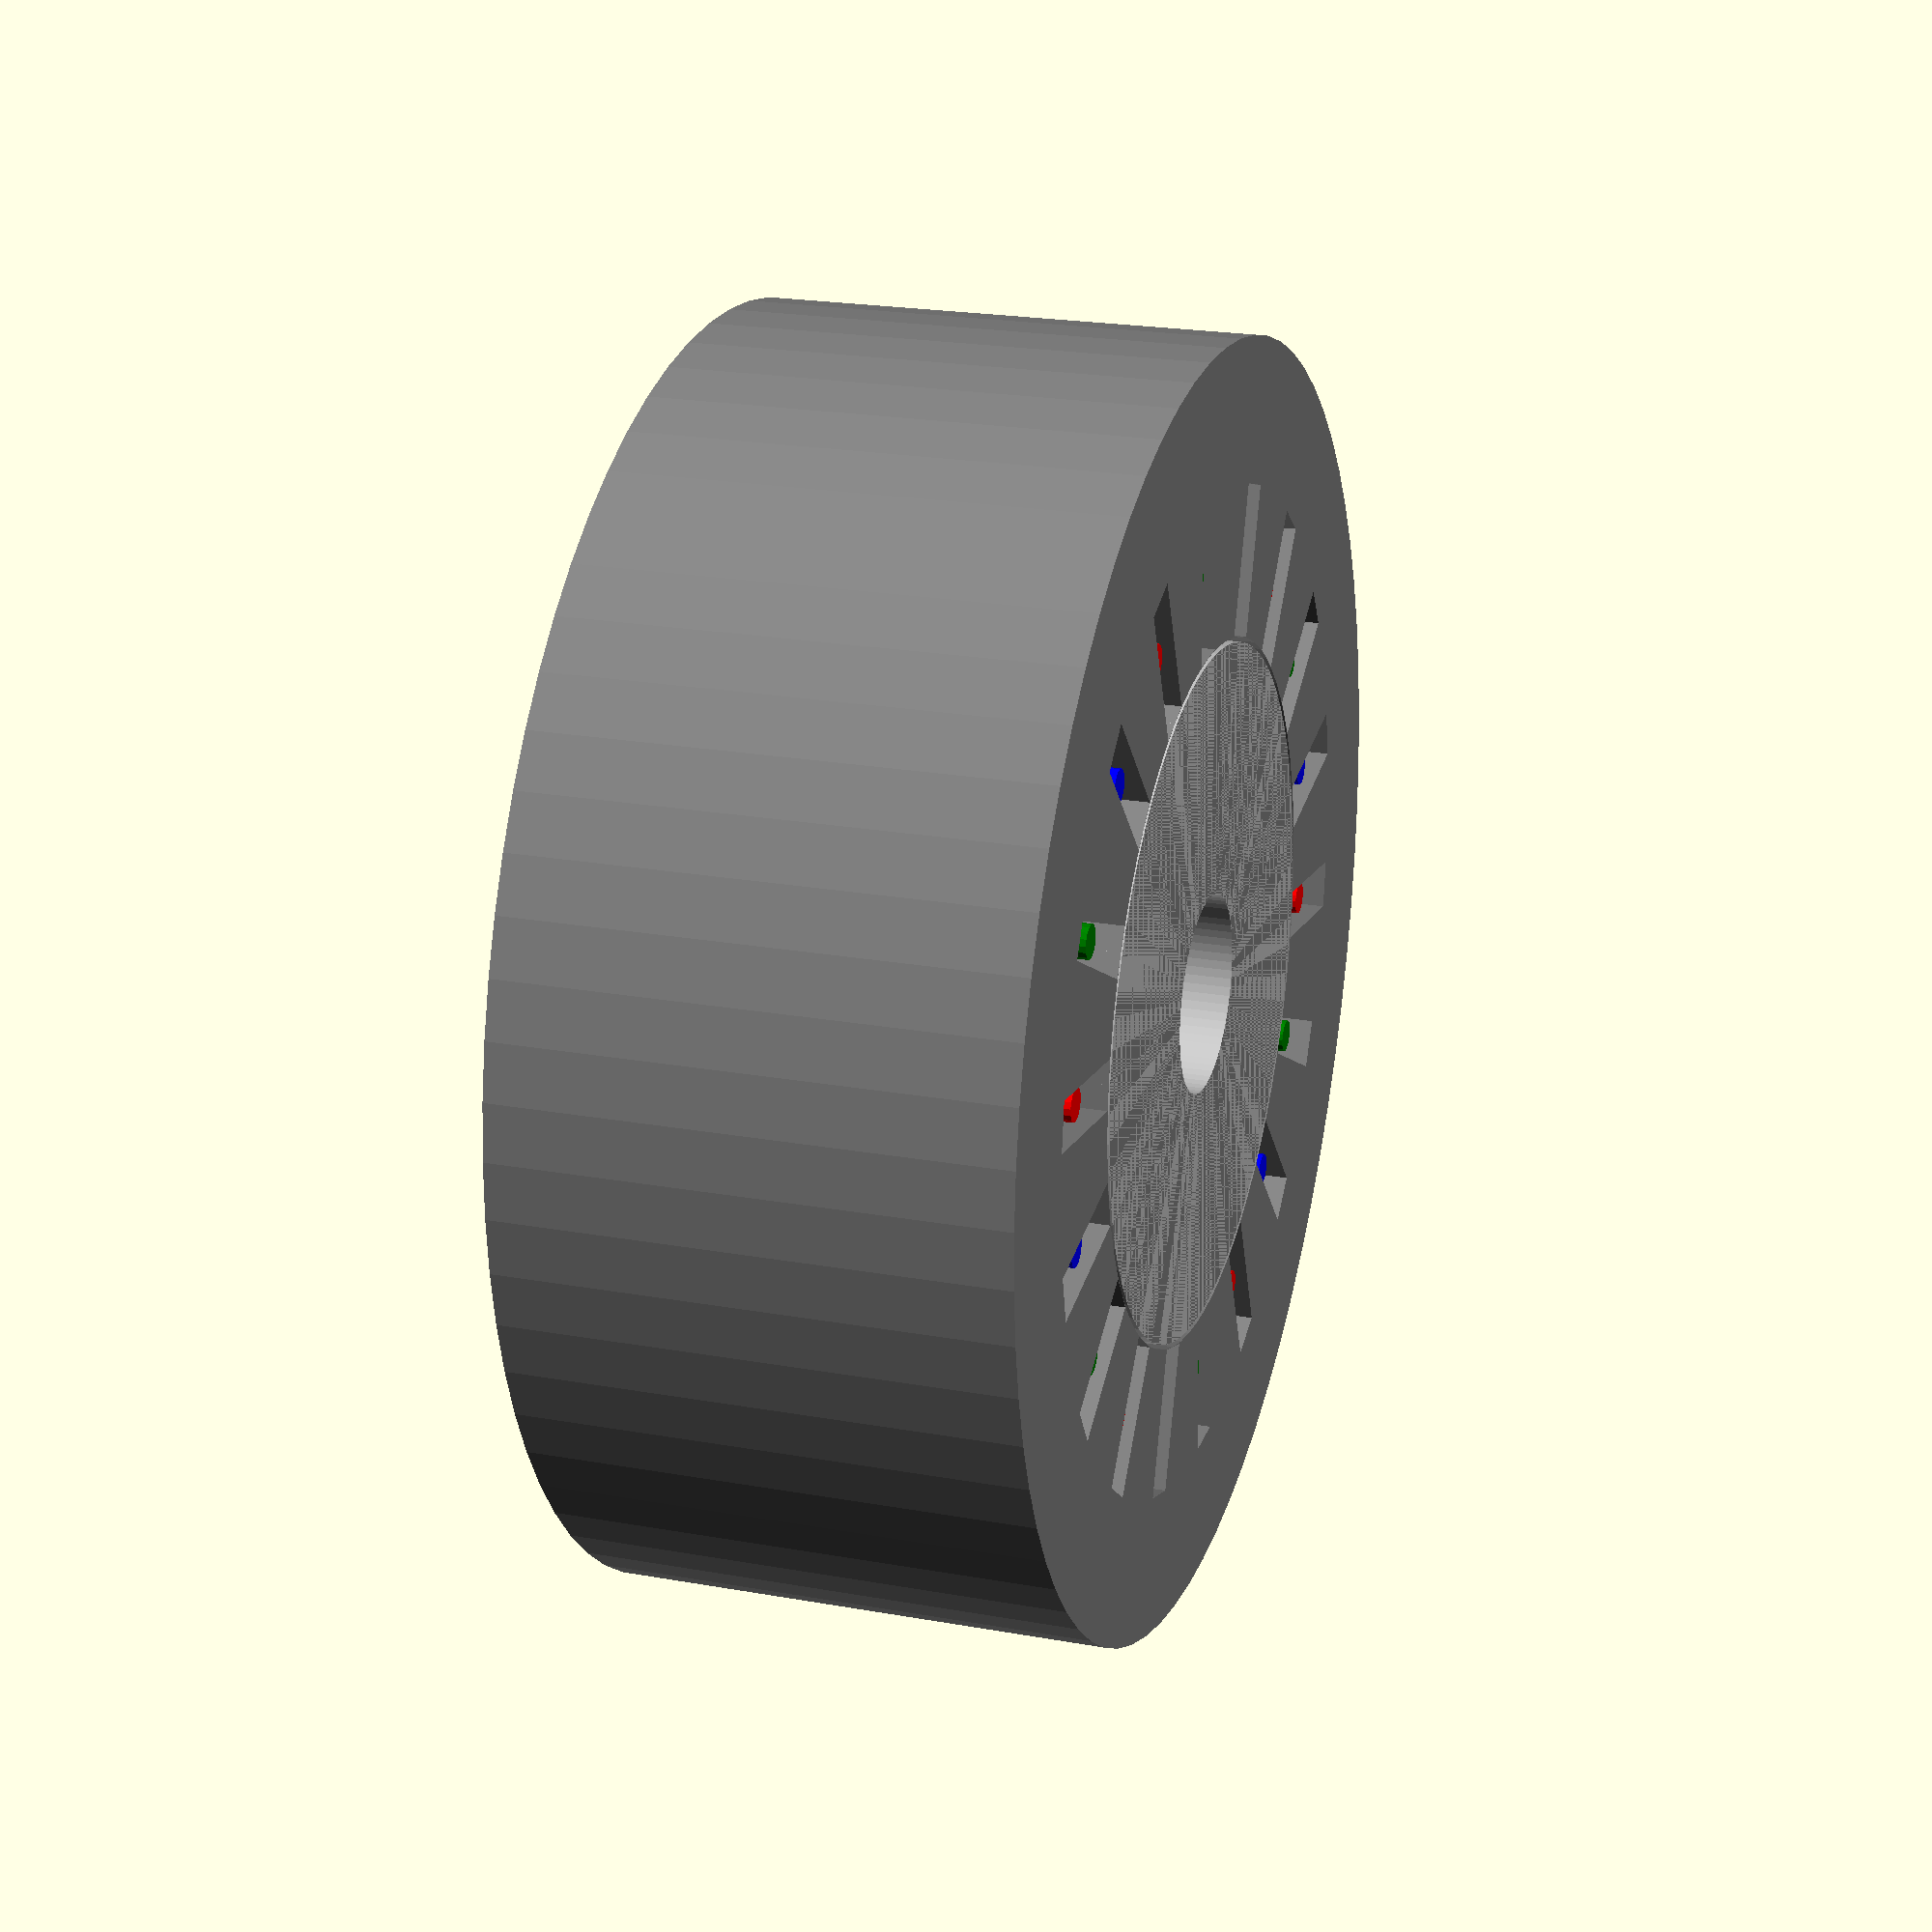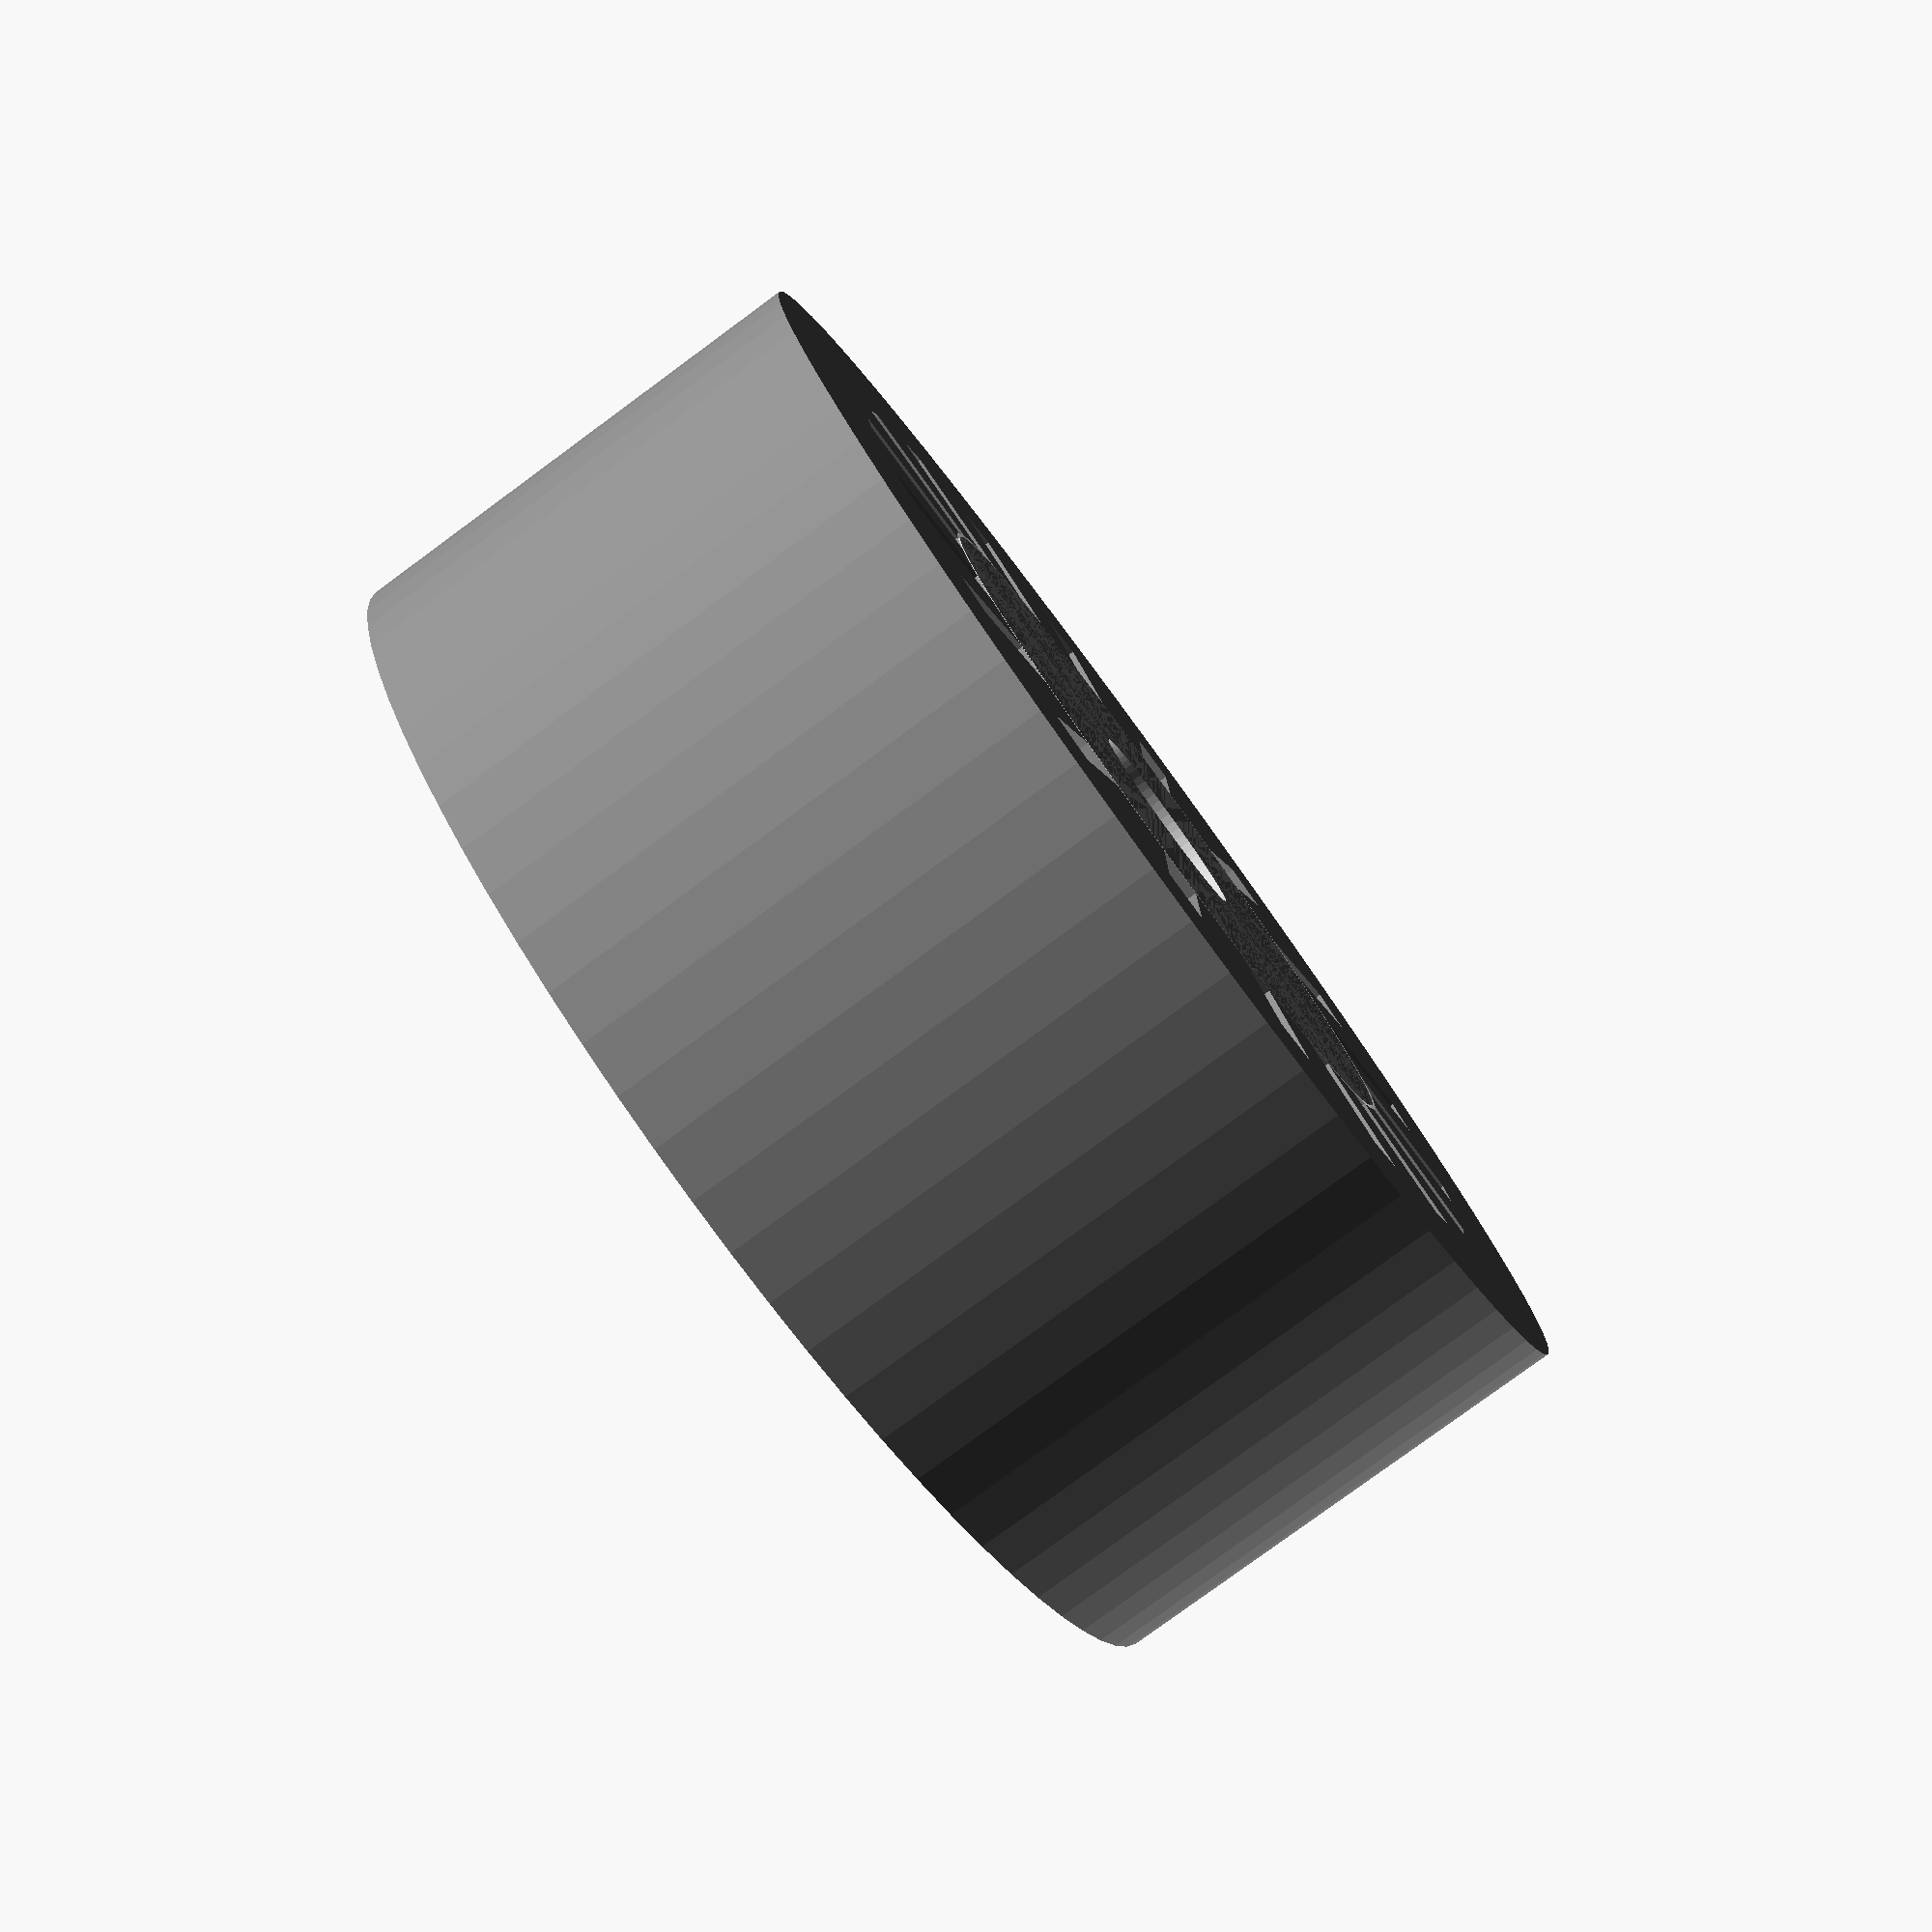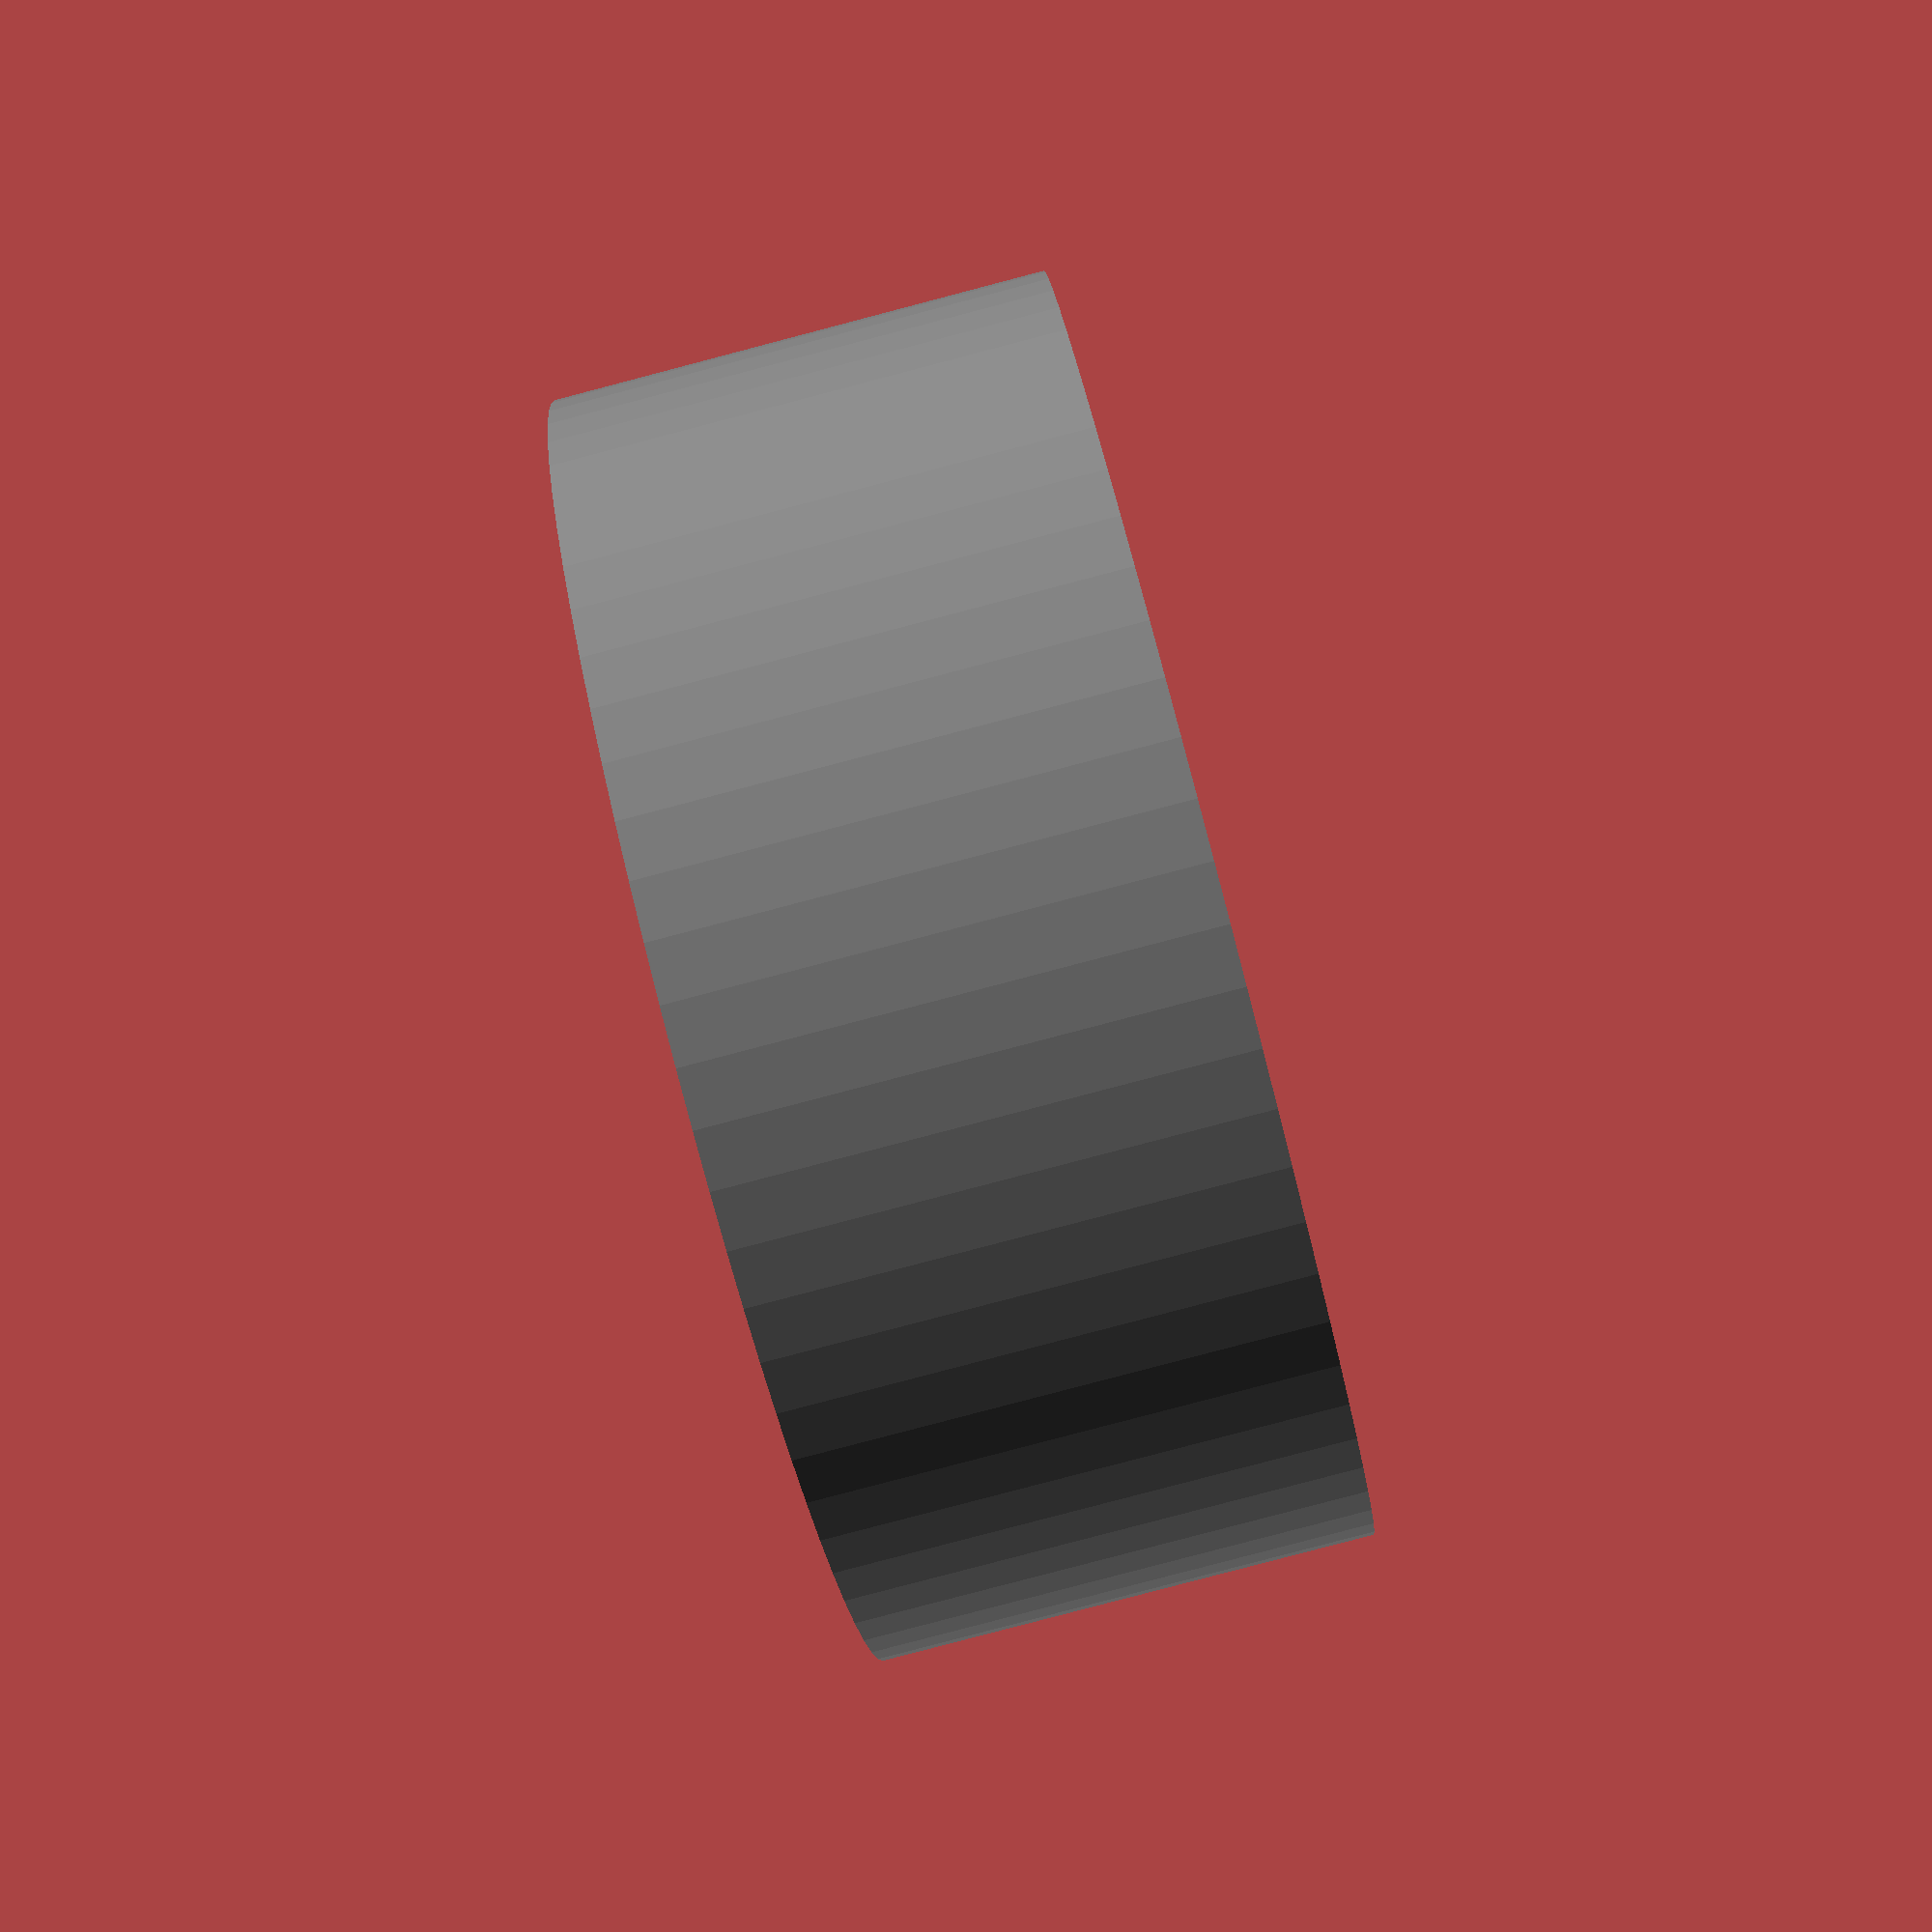
<openscad>

// Generated Electric Motor Model
// Motor Parameters
DC_Bus_Voltage = 24;
Base_Speed = 700;
Rated_Current = 7;
Wire_Diameter = 0.65;
p = 12;
c = 18;
ro = 65;
ri = 35;
B = 0.5;
Acoil = 0.000492;
Arotor = 0.00942;


// Additional parameters
motor_length = 50;
shaft_radius = 10;
gap = 0.5;
slot_depth = 15;
slot_width = 5;


// Main assembly
union() {
    
// Rotor
color("silver")
difference() {
    cylinder(h=motor_length, r=ri, center=true, $fn=72);
    // Shaft hole
    cylinder(h=motor_length + 1, r=shaft_radius, center=true, $fn=72);
}

    
// Stator
color("gray")
difference() {
    cylinder(h=motor_length, r=ro, center=true, $fn=72);
    cylinder(h=motor_length + 1, r=ri + gap, center=true, $fn=72);
    
    rotate([0, 0, 0.0])
    translate([ri + slot_depth/2 + gap, 0, 0])
    cube([slot_depth, slot_width, motor_length + 1], center=true);

    rotate([0, 0, 20.0])
    translate([ri + slot_depth/2 + gap, 0, 0])
    cube([slot_depth, slot_width, motor_length + 1], center=true);

    rotate([0, 0, 40.0])
    translate([ri + slot_depth/2 + gap, 0, 0])
    cube([slot_depth, slot_width, motor_length + 1], center=true);

    rotate([0, 0, 60.0])
    translate([ri + slot_depth/2 + gap, 0, 0])
    cube([slot_depth, slot_width, motor_length + 1], center=true);

    rotate([0, 0, 80.0])
    translate([ri + slot_depth/2 + gap, 0, 0])
    cube([slot_depth, slot_width, motor_length + 1], center=true);

    rotate([0, 0, 100.0])
    translate([ri + slot_depth/2 + gap, 0, 0])
    cube([slot_depth, slot_width, motor_length + 1], center=true);

    rotate([0, 0, 120.0])
    translate([ri + slot_depth/2 + gap, 0, 0])
    cube([slot_depth, slot_width, motor_length + 1], center=true);

    rotate([0, 0, 140.0])
    translate([ri + slot_depth/2 + gap, 0, 0])
    cube([slot_depth, slot_width, motor_length + 1], center=true);

    rotate([0, 0, 160.0])
    translate([ri + slot_depth/2 + gap, 0, 0])
    cube([slot_depth, slot_width, motor_length + 1], center=true);

    rotate([0, 0, 180.0])
    translate([ri + slot_depth/2 + gap, 0, 0])
    cube([slot_depth, slot_width, motor_length + 1], center=true);

    rotate([0, 0, 200.0])
    translate([ri + slot_depth/2 + gap, 0, 0])
    cube([slot_depth, slot_width, motor_length + 1], center=true);

    rotate([0, 0, 220.0])
    translate([ri + slot_depth/2 + gap, 0, 0])
    cube([slot_depth, slot_width, motor_length + 1], center=true);

    rotate([0, 0, 240.0])
    translate([ri + slot_depth/2 + gap, 0, 0])
    cube([slot_depth, slot_width, motor_length + 1], center=true);

    rotate([0, 0, 260.0])
    translate([ri + slot_depth/2 + gap, 0, 0])
    cube([slot_depth, slot_width, motor_length + 1], center=true);

    rotate([0, 0, 280.0])
    translate([ri + slot_depth/2 + gap, 0, 0])
    cube([slot_depth, slot_width, motor_length + 1], center=true);

    rotate([0, 0, 300.0])
    translate([ri + slot_depth/2 + gap, 0, 0])
    cube([slot_depth, slot_width, motor_length + 1], center=true);

    rotate([0, 0, 320.0])
    translate([ri + slot_depth/2 + gap, 0, 0])
    cube([slot_depth, slot_width, motor_length + 1], center=true);

    rotate([0, 0, 340.0])
    translate([ri + slot_depth/2 + gap, 0, 0])
    cube([slot_depth, slot_width, motor_length + 1], center=true);
}

    // Windings
    union() {
        
    // Winding 1
    color("red")
    rotate([0, 0, 0.0])
    translate([ri + slot_depth/2 + gap, 0, 0])
    cylinder(h=motor_length - 2, r=slot_width/3, center=true, $fn=16);

    // Winding 2
    color("green")
    rotate([0, 0, 20.0])
    translate([ri + slot_depth/2 + gap, 0, 0])
    cylinder(h=motor_length - 2, r=slot_width/3, center=true, $fn=16);

    // Winding 3
    color("blue")
    rotate([0, 0, 40.0])
    translate([ri + slot_depth/2 + gap, 0, 0])
    cylinder(h=motor_length - 2, r=slot_width/3, center=true, $fn=16);

    // Winding 4
    color("red")
    rotate([0, 0, 60.0])
    translate([ri + slot_depth/2 + gap, 0, 0])
    cylinder(h=motor_length - 2, r=slot_width/3, center=true, $fn=16);

    // Winding 5
    color("green")
    rotate([0, 0, 80.0])
    translate([ri + slot_depth/2 + gap, 0, 0])
    cylinder(h=motor_length - 2, r=slot_width/3, center=true, $fn=16);

    // Winding 6
    color("blue")
    rotate([0, 0, 100.0])
    translate([ri + slot_depth/2 + gap, 0, 0])
    cylinder(h=motor_length - 2, r=slot_width/3, center=true, $fn=16);

    // Winding 7
    color("red")
    rotate([0, 0, 120.0])
    translate([ri + slot_depth/2 + gap, 0, 0])
    cylinder(h=motor_length - 2, r=slot_width/3, center=true, $fn=16);

    // Winding 8
    color("green")
    rotate([0, 0, 140.0])
    translate([ri + slot_depth/2 + gap, 0, 0])
    cylinder(h=motor_length - 2, r=slot_width/3, center=true, $fn=16);

    // Winding 9
    color("blue")
    rotate([0, 0, 160.0])
    translate([ri + slot_depth/2 + gap, 0, 0])
    cylinder(h=motor_length - 2, r=slot_width/3, center=true, $fn=16);

    // Winding 10
    color("red")
    rotate([0, 0, 180.0])
    translate([ri + slot_depth/2 + gap, 0, 0])
    cylinder(h=motor_length - 2, r=slot_width/3, center=true, $fn=16);

    // Winding 11
    color("green")
    rotate([0, 0, 200.0])
    translate([ri + slot_depth/2 + gap, 0, 0])
    cylinder(h=motor_length - 2, r=slot_width/3, center=true, $fn=16);

    // Winding 12
    color("blue")
    rotate([0, 0, 220.0])
    translate([ri + slot_depth/2 + gap, 0, 0])
    cylinder(h=motor_length - 2, r=slot_width/3, center=true, $fn=16);

    // Winding 13
    color("red")
    rotate([0, 0, 240.0])
    translate([ri + slot_depth/2 + gap, 0, 0])
    cylinder(h=motor_length - 2, r=slot_width/3, center=true, $fn=16);

    // Winding 14
    color("green")
    rotate([0, 0, 260.0])
    translate([ri + slot_depth/2 + gap, 0, 0])
    cylinder(h=motor_length - 2, r=slot_width/3, center=true, $fn=16);

    // Winding 15
    color("blue")
    rotate([0, 0, 280.0])
    translate([ri + slot_depth/2 + gap, 0, 0])
    cylinder(h=motor_length - 2, r=slot_width/3, center=true, $fn=16);

    // Winding 16
    color("red")
    rotate([0, 0, 300.0])
    translate([ri + slot_depth/2 + gap, 0, 0])
    cylinder(h=motor_length - 2, r=slot_width/3, center=true, $fn=16);

    // Winding 17
    color("green")
    rotate([0, 0, 320.0])
    translate([ri + slot_depth/2 + gap, 0, 0])
    cylinder(h=motor_length - 2, r=slot_width/3, center=true, $fn=16);

    // Winding 18
    color("blue")
    rotate([0, 0, 340.0])
    translate([ri + slot_depth/2 + gap, 0, 0])
    cylinder(h=motor_length - 2, r=slot_width/3, center=true, $fn=16);
    }
}

</openscad>
<views>
elev=338.4 azim=292.8 roll=107.6 proj=p view=wireframe
elev=259.9 azim=269.2 roll=53.7 proj=p view=wireframe
elev=263.8 azim=351.0 roll=75.3 proj=p view=wireframe
</views>
